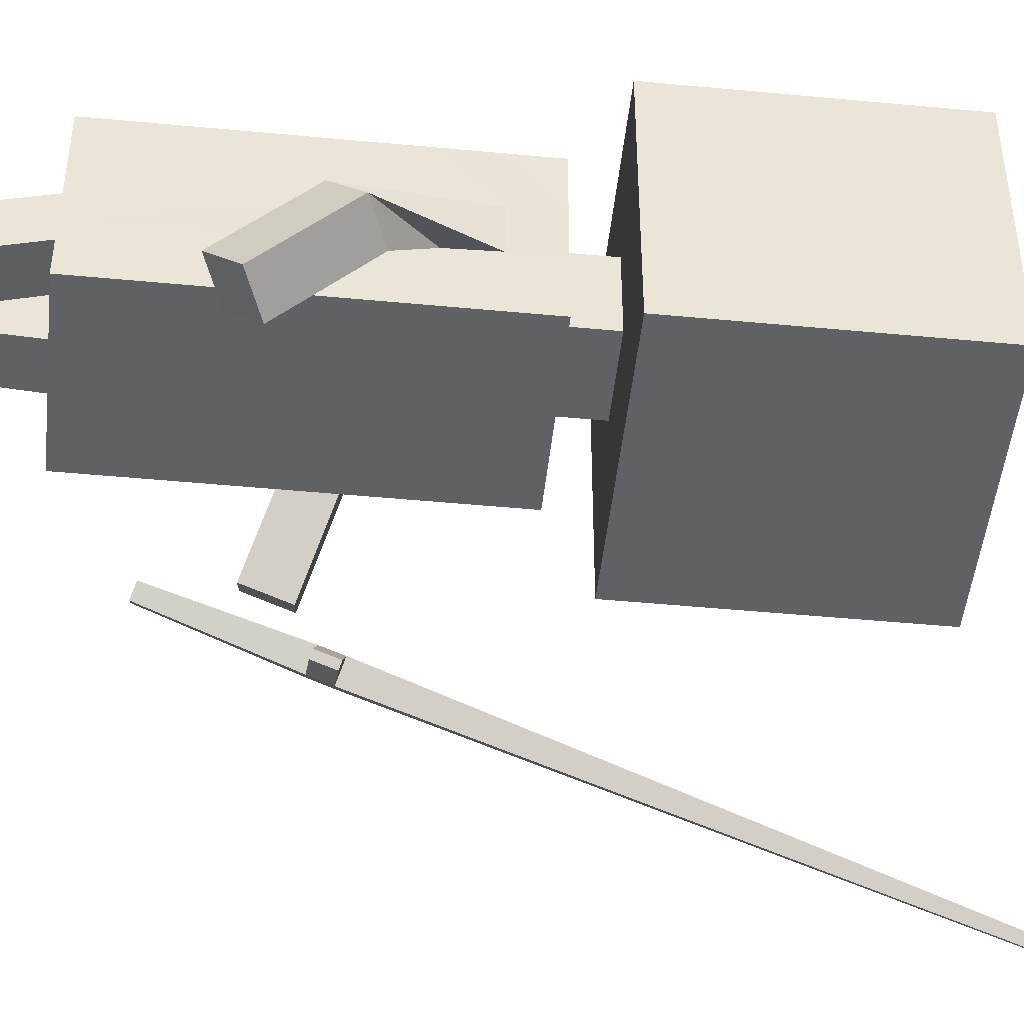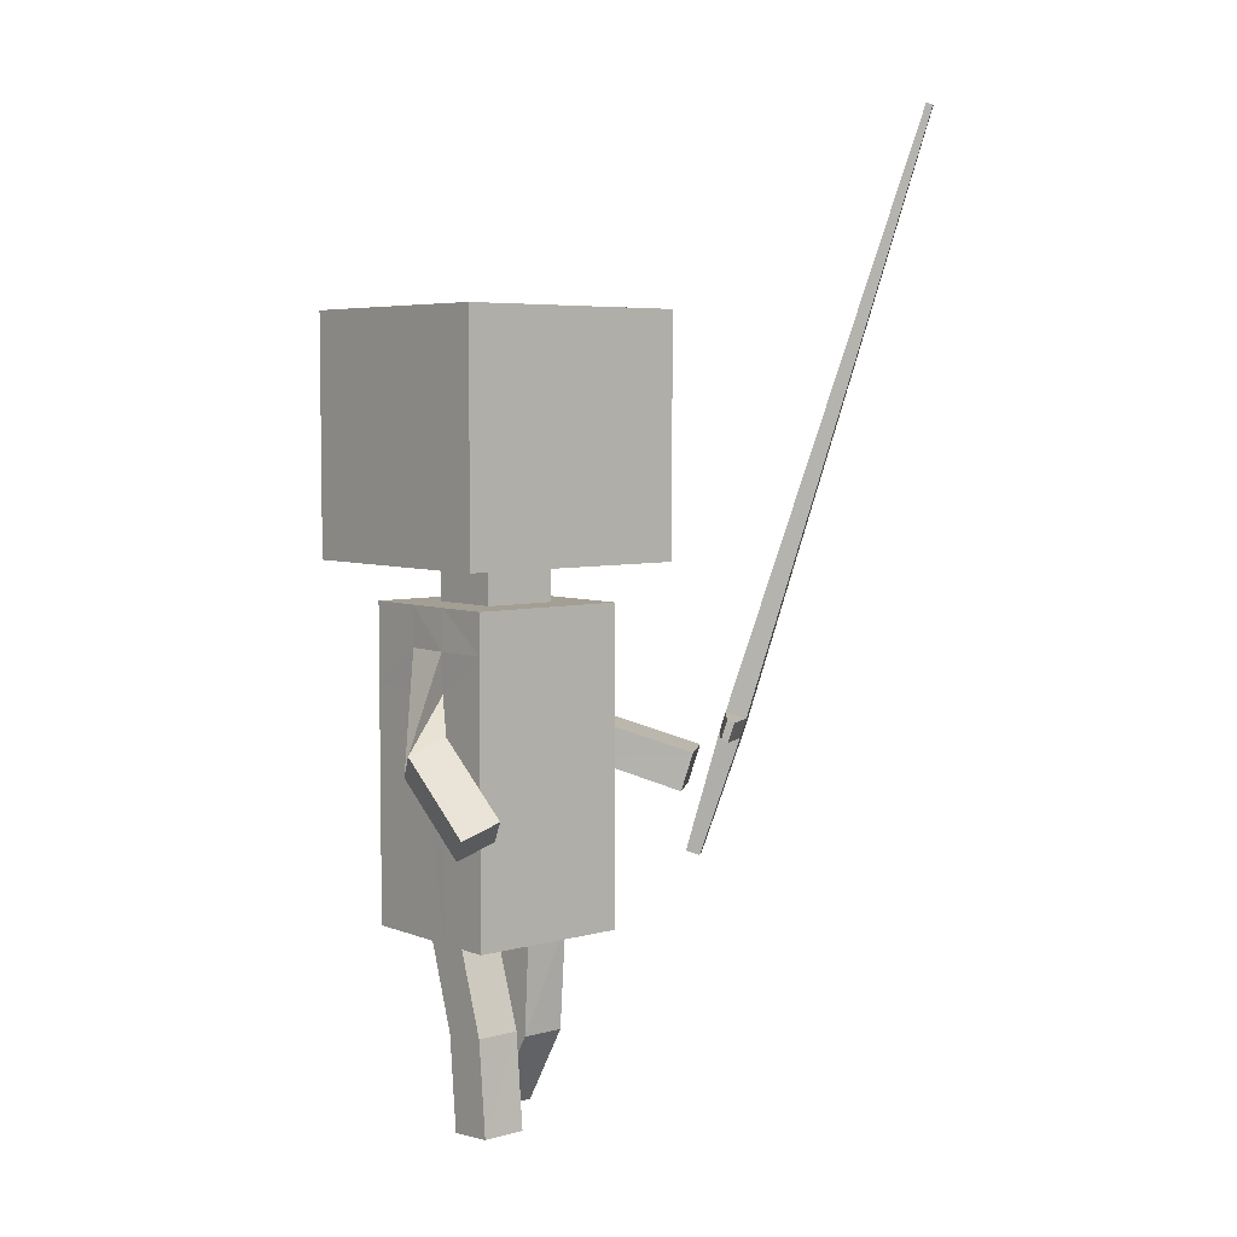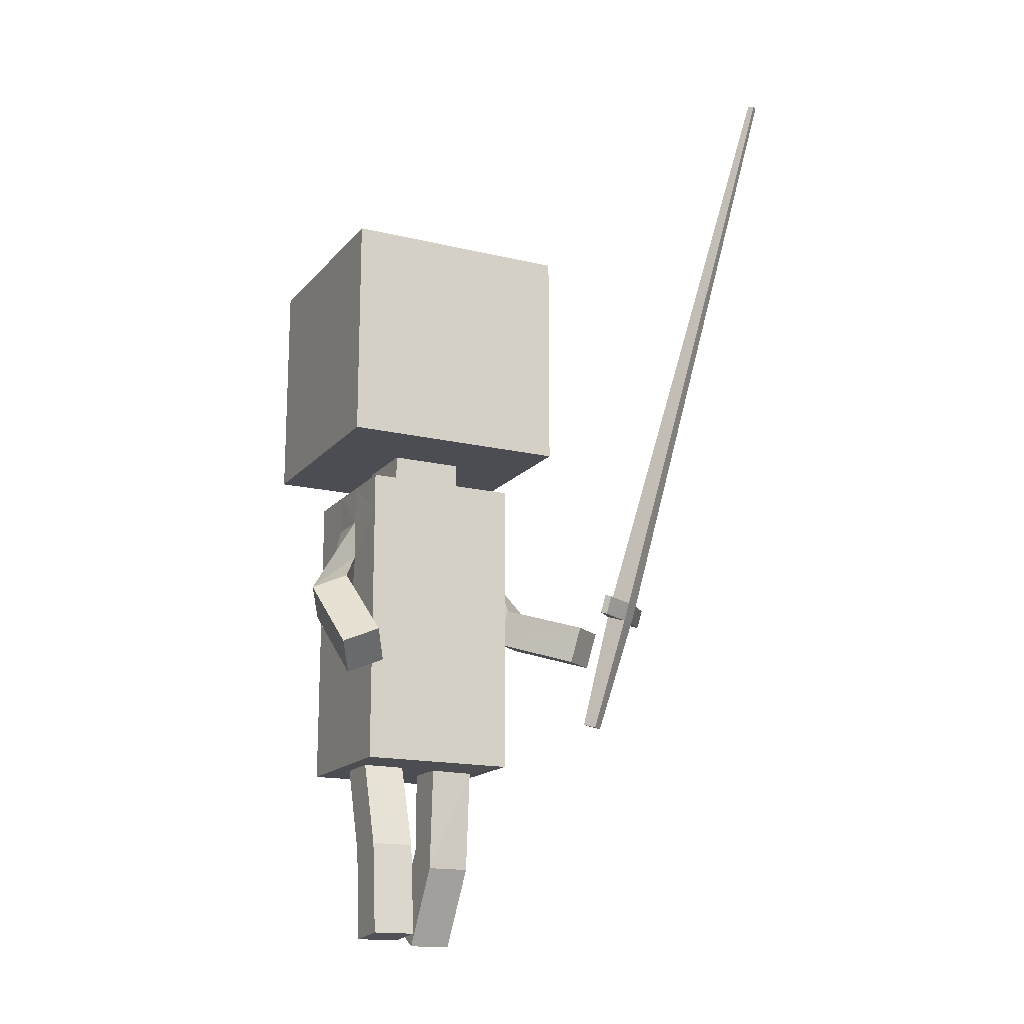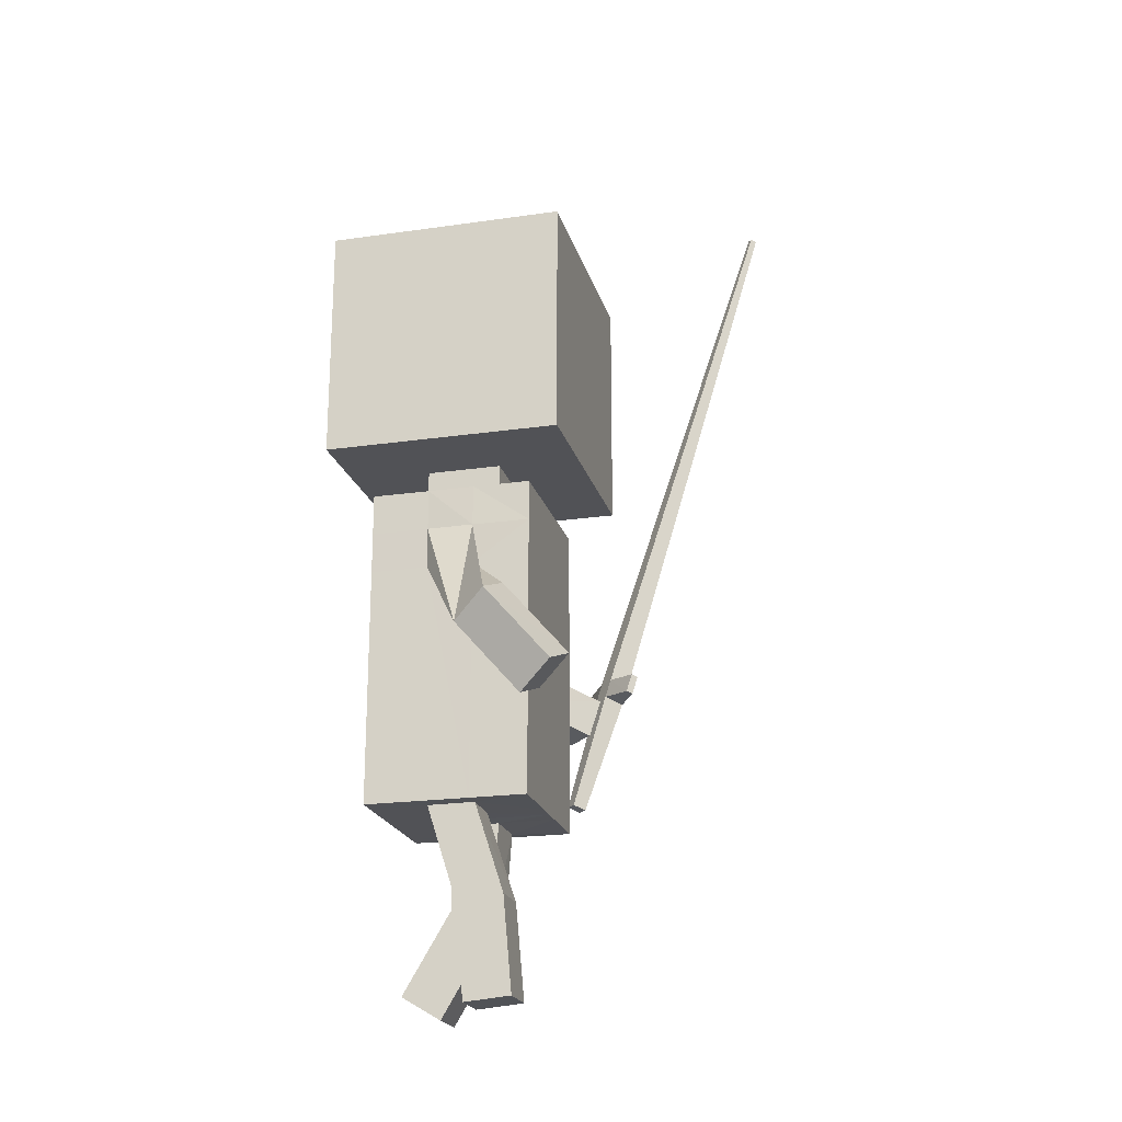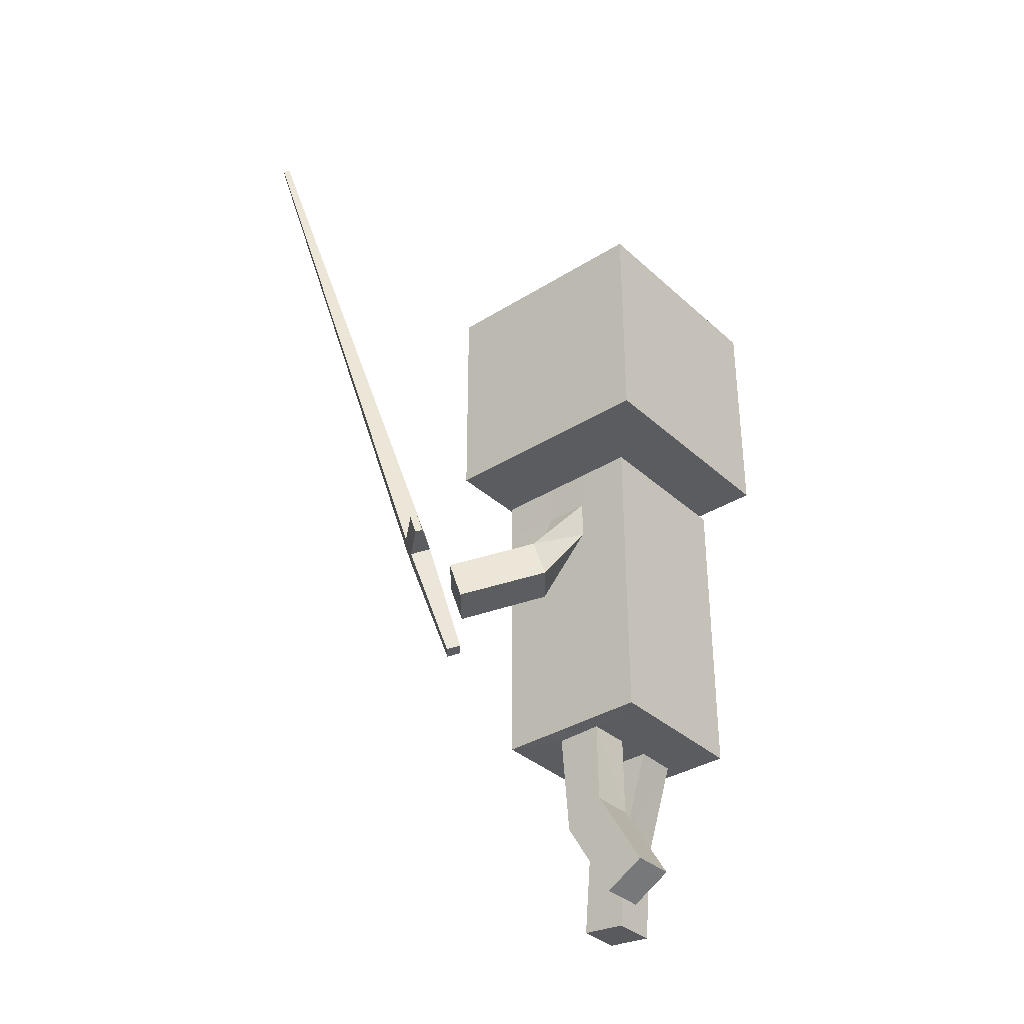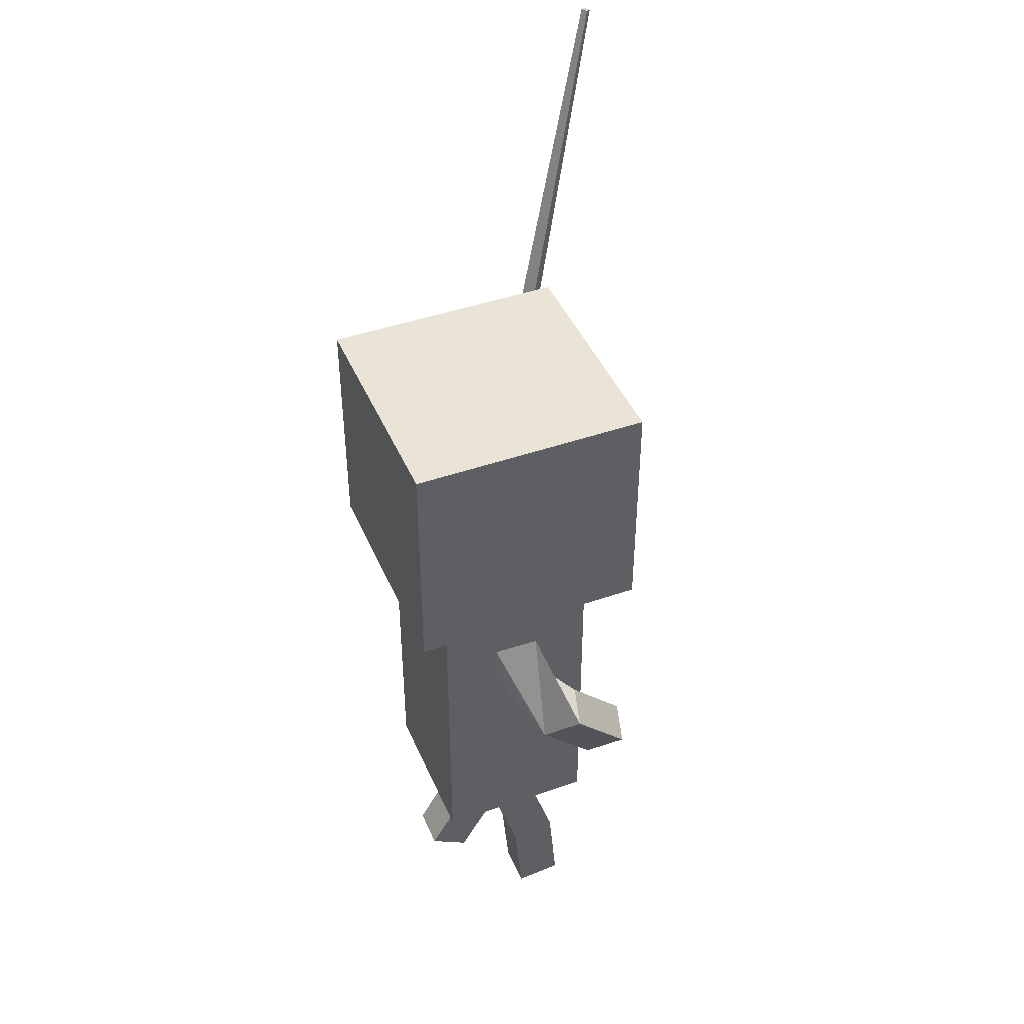
<metadata>
{"format":"obj","ext":"obj","renderer":"f3d","projection":"perspective","resolution":1024,"background":"white","views":[{"elev":-47.5,"azim":83.9,"up":"+Z"},{"elev":5.3,"azim":139.8,"up":"+Y"},{"elev":-16.4,"azim":153.9,"up":"+Y"},{"elev":-21.2,"azim":104.4,"up":"+Y"},{"elev":-35.2,"azim":-50.1,"up":"+Y"},{"elev":43.7,"azim":67.7,"up":"+Y"}]}
</metadata>
<code>
o Plane_Plane.002
v -0.3245 0.09112 -0.07618
v -0.3579 0.2847 -0.1191
v -0.3383 0.08439 -0.09275
v -0.3786 0.2746 -0.1438
v -0.307 0.09031 -0.09052
v -0.3319 0.2834 -0.1405
v -0.3209 0.08359 -0.1071
v -0.3525 0.2734 -0.1652
v -0.3632 0.3157 -0.1271
v -0.3841 0.3056 -0.152
v -0.3369 0.3145 -0.1487
v -0.3578 0.3044 -0.1736
v -0.5191 1.241 -0.3877
v -0.5257 1.237 -0.3956
v -0.5109 1.24 -0.3945
v -0.5174 1.237 -0.4024
v -0.2923 0.278 -0.1866
v -0.2994 0.2746 -0.1951
v -0.2976 0.3091 -0.1948
v -0.3047 0.3056 -0.2032
v -0.411 0.2835 -0.08923
v -0.4182 0.2801 -0.09772
v -0.4163 0.3145 -0.09741
v -0.4234 0.3111 -0.1059
v 0.1256 0.3682 -0.0384
v 0.1255 0.3681 0.03522
v 0.186 0.5576 0.1863
v 0.186 0.9326 0.1863
v 0.186 0.5576 -0.1887
v 0.186 0.9326 -0.1887
v 0.1255 0.3681 -0.1282
v 0.1255 0.3681 0.1257
v 0.05766 0.5576 0.05793
v 0.05766 0.5576 -0.06036
v 0.05766 0.4961 0.05793
v 0.05766 0.4961 -0.06036
v 0.1271 0.4317 -0.03776
v 0.1256 0.432 0.03529
v 0.1255 0.4961 0.1257
v 0.1255 0.4961 -0.1282
v 0.1255 0.4321 -0.1282
v 0.1255 0.4321 0.1257
v 0.1255 -0.003909 0.1257
v 0.1255 -0.003909 -0.1282
v 0.1255 0.4961 0.03527
v 0.1255 -0.003909 0.03506
v 0.1255 0.4961 -0.03847
v 0.141 0.2031 -0.196
v 0.1106 0.1627 -0.1424
v 0.1985 0.1791 -0.1814
v 0.1681 0.1387 -0.1277
v 0.1255 -0.003909 0.03506
v 0.09803 -0.003909 0.1257
v 0.09803 -0.003909 -0.1282
v 0.09803 -0.003809 0.03423
v 0.1255 -0.003909 -0.03847
v 0.09803 -0.003428 -0.03997
v 0.02814 -0.003909 -0.1282
v 0.02814 -0.003682 -0.03908
v 0.02814 -0.003909 0.1257
v 0.02814 -0.003824 0.03441
v 0.09803 -0.2988 -0.02579
v 0.09803 -0.2921 -0.09902
v 0.02814 -0.2921 -0.09894
v 0.02814 -0.2988 -0.02574
v 0.1902 0.2509 -0.03068
v 0.2206 0.2913 -0.08431
v 0.1637 0.3156 -0.09857
v 0.1326 0.2749 -0.0453
v 0.02814 -0.1494 -0.01219
v 0.09803 -0.1494 -0.01224
v 0.09803 -0.1427 -0.08547
v 0.02814 -0.1428 -0.08529
v -0.001485 0.3681 0.1257
v -0.001485 0.3681 -0.1282
v -0.1284 0.3681 -0.03847
v -0.1284 0.3681 0.03522
v -0.189 0.5576 0.1863
v -0.189 0.9326 0.1863
v -0.189 0.5576 -0.1887
v -0.189 0.9326 -0.1887
v -0.1284 0.3681 -0.1282
v -0.1284 0.3681 0.1257
v -0.06063 0.5576 0.05793
v -0.06063 0.5576 -0.06036
v -0.001485 0.4321 0.1257
v -0.001485 0.4321 -0.1282
v -0.06063 0.4961 0.05793
v -0.06063 0.4961 -0.06036
v -0.1278 0.4308 -0.0368
v -0.1285 0.4317 0.03567
v -0.1284 0.4961 0.1257
v -0.1284 0.4961 -0.1282
v -0.1284 0.4321 -0.1282
v -0.1284 0.4321 0.1257
v -0.1284 -0.003909 0.1257
v -0.1284 -0.003909 -0.1282
v -0.1284 0.4961 0.03527
v -0.1284 -0.003909 0.03506
v -0.1284 0.4961 -0.03847
v -0.001485 0.9326 -0.1887
v -0.001485 0.5576 -0.1887
v -0.001485 0.9326 0.1863
v -0.001485 0.5576 0.1863
v -0.001485 0.5576 -0.06036
v -0.001485 0.5576 0.05793
v -0.001485 0.4961 -0.06036
v -0.001485 0.4961 0.05793
v -0.001485 0.4961 -0.1282
v -0.001485 0.4961 0.1257
v -0.001485 -0.003909 -0.1282
v -0.001485 -0.003909 0.1257
v -0.2611 0.1948 -0.1298
v -0.3181 0.1975 -0.0831
v -0.2715 0.2559 -0.1459
v -0.3285 0.2586 -0.09917
v -0.001485 -0.003909 0.03516
v -0.1284 -0.003909 0.03506
v -0.101 -0.003909 0.1257
v -0.101 -0.003909 -0.1282
v -0.101 -0.004036 0.03238
v -0.1284 -0.003909 -0.03847
v -0.101 -0.00608 -0.04199
v -0.001485 -0.003909 -0.03833
v -0.03111 -0.003909 -0.1282
v -0.03111 -0.004841 -0.03989
v -0.03111 -0.003909 0.1257
v -0.03111 -0.003992 0.03335
v -0.101 -0.2651 0.1109
v -0.101 -0.3028 0.04772
v -0.03111 -0.3028 0.04779
v -0.03111 -0.2651 0.1109
v -0.2364 0.3031 0.01058
v -0.1795 0.3005 -0.03613
v -0.1697 0.2402 -0.02014
v -0.226 0.242 0.02666
v -0.03111 -0.1363 0.03401
v -0.101 -0.1364 0.03397
v -0.101 -0.1739 -0.02923
v -0.03111 -0.174 -0.0291
f 2 4 3
f 8 7 3
f 6 5 7
f 2 1 5
f 3 7 5
f 8 18 17
f 12 16 15
f 9 23 21
f 2 6 11
f 8 4 10
f 16 14 13
f 9 13 14
f 11 15 13
f 10 14 16
f 18 20 19
f 12 20 18
f 12 11 19
f 11 6 17
f 22 21 23
f 4 2 21
f 10 24 23
f 10 4 22
f 30 29 102
f 30 28 27
f 34 36 107
f 27 33 34
f 102 29 34
f 35 45 36
f 33 35 36
f 41 31 75
f 38 42 32
f 45 38 37
f 41 37 25
f 42 86 74
f 36 40 109
f 117 61 60
f 31 58 75
f 26 32 43
f 45 39 42
f 47 37 41
f 39 110 86
f 40 41 87
f 35 108 110
f 60 53 32
f 33 106 108
f 66 51 50
f 30 101 103
f 104 106 33
f 103 104 27
f 50 51 49
f 69 68 48
f 67 50 48
f 69 49 51
f 53 55 46
f 56 52 55
f 44 56 57
f 26 52 56
f 31 25 56
f 124 59 61
f 111 58 59
f 71 70 65
f 61 55 53
f 58 54 57
f 64 63 62
f 73 72 63
f 72 71 62
f 73 64 65
f 26 69 66
f 25 37 67
f 25 68 69
f 37 38 66
f 59 73 70
f 57 55 71
f 57 72 73
f 55 61 70
f 101 102 80
f 80 78 79
f 105 107 89
f 85 84 78
f 102 105 85
f 98 92 88
f 85 89 88
f 87 75 82
f 91 77 83
f 90 91 98
f 94 82 76
f 83 74 86
f 109 93 89
f 127 128 117
f 125 120 82
f 77 99 96
f 91 95 92
f 94 90 100
f 92 95 86
f 87 94 93
f 88 92 110
f 127 112 74
f 84 88 108
f 115 116 133
f 79 103 101
f 84 106 104
f 78 104 103
f 115 113 114
f 114 113 135
f 135 113 115
f 116 114 136
f 119 96 99
f 121 118 122
f 123 122 97
f 76 122 118
f 122 76 82
f 124 117 128
f 111 124 126
f 138 129 132
f 119 121 128
f 125 126 123
f 131 132 129
f 140 131 130
f 130 129 138
f 132 131 140
f 133 136 77
f 76 135 134
f 77 136 135
f 134 133 91
f 137 140 126
f 123 139 138
f 140 139 123
f 121 138 137
f 1 2 3
f 4 8 3
f 8 6 7
f 6 2 5
f 1 3 5
f 6 8 17
f 11 12 15
f 2 9 21
f 9 2 11
f 12 8 10
f 15 16 13
f 10 9 14
f 9 11 13
f 12 10 16
f 17 18 19
f 8 12 18
f 20 12 19
f 19 11 17
f 24 22 23
f 22 4 21
f 9 10 23
f 24 10 22
f 101 30 102
f 29 30 27
f 105 34 107
f 29 27 34
f 105 102 34
f 40 36 47
f 35 39 45
f 47 36 45
f 34 33 36
f 87 41 75
f 26 38 32
f 47 45 37
f 31 41 25
f 32 42 74
f 107 36 109
f 112 117 60
f 111 75 58
f 31 44 54
f 54 58 31
f 46 26 43
f 38 45 42
f 40 47 41
f 42 39 86
f 109 40 87
f 39 35 110
f 43 32 53
f 74 112 60
f 60 32 74
f 35 33 108
f 67 66 50
f 28 30 103
f 27 104 33
f 28 103 27
f 48 50 49
f 49 69 48
f 68 67 48
f 66 69 51
f 43 53 46
f 57 56 55
f 54 44 57
f 25 26 56
f 44 31 56
f 117 124 61
f 124 111 59
f 62 71 65
f 60 61 53
f 59 58 57
f 65 64 62
f 64 73 63
f 63 72 62
f 70 73 65
f 38 26 66
f 68 25 67
f 26 25 69
f 67 37 66
f 61 59 70
f 72 57 71
f 59 57 73
f 71 55 70
f 81 101 80
f 81 80 79
f 85 105 89
f 80 85 78
f 80 102 85
f 88 89 98
f 100 98 89
f 89 93 100
f 84 85 88
f 94 87 82
f 95 91 83
f 100 90 98
f 90 94 76
f 95 83 86
f 107 109 89
f 112 127 117
f 82 75 125
f 111 125 75
f 120 97 82
f 83 77 96
f 98 91 92
f 93 94 100
f 110 92 86
f 109 87 93
f 108 88 110
f 74 83 127
f 119 127 83
f 83 96 119
f 106 84 108
f 134 115 133
f 81 79 101
f 78 84 104
f 79 78 103
f 116 115 114
f 136 114 135
f 134 135 115
f 133 116 136
f 121 119 99
f 123 121 122
f 120 123 97
f 77 76 118
f 97 122 82
f 126 124 128
f 125 111 126
f 137 138 132
f 127 119 128
f 120 125 123
f 130 131 129
f 139 140 130
f 139 130 138
f 137 132 140
f 91 133 77
f 90 76 134
f 76 77 135
f 90 134 91
f 128 137 126
f 121 123 138
f 126 140 123
f 128 121 137

</code>
